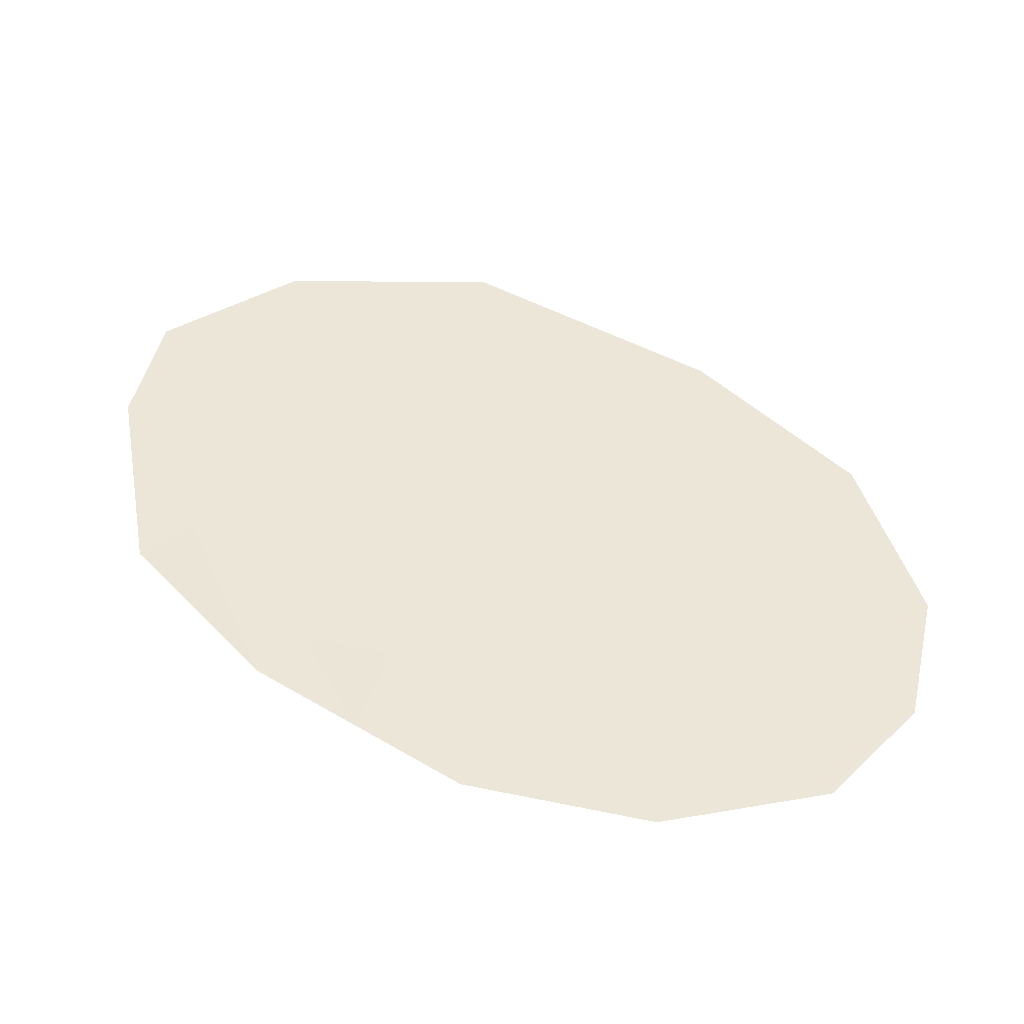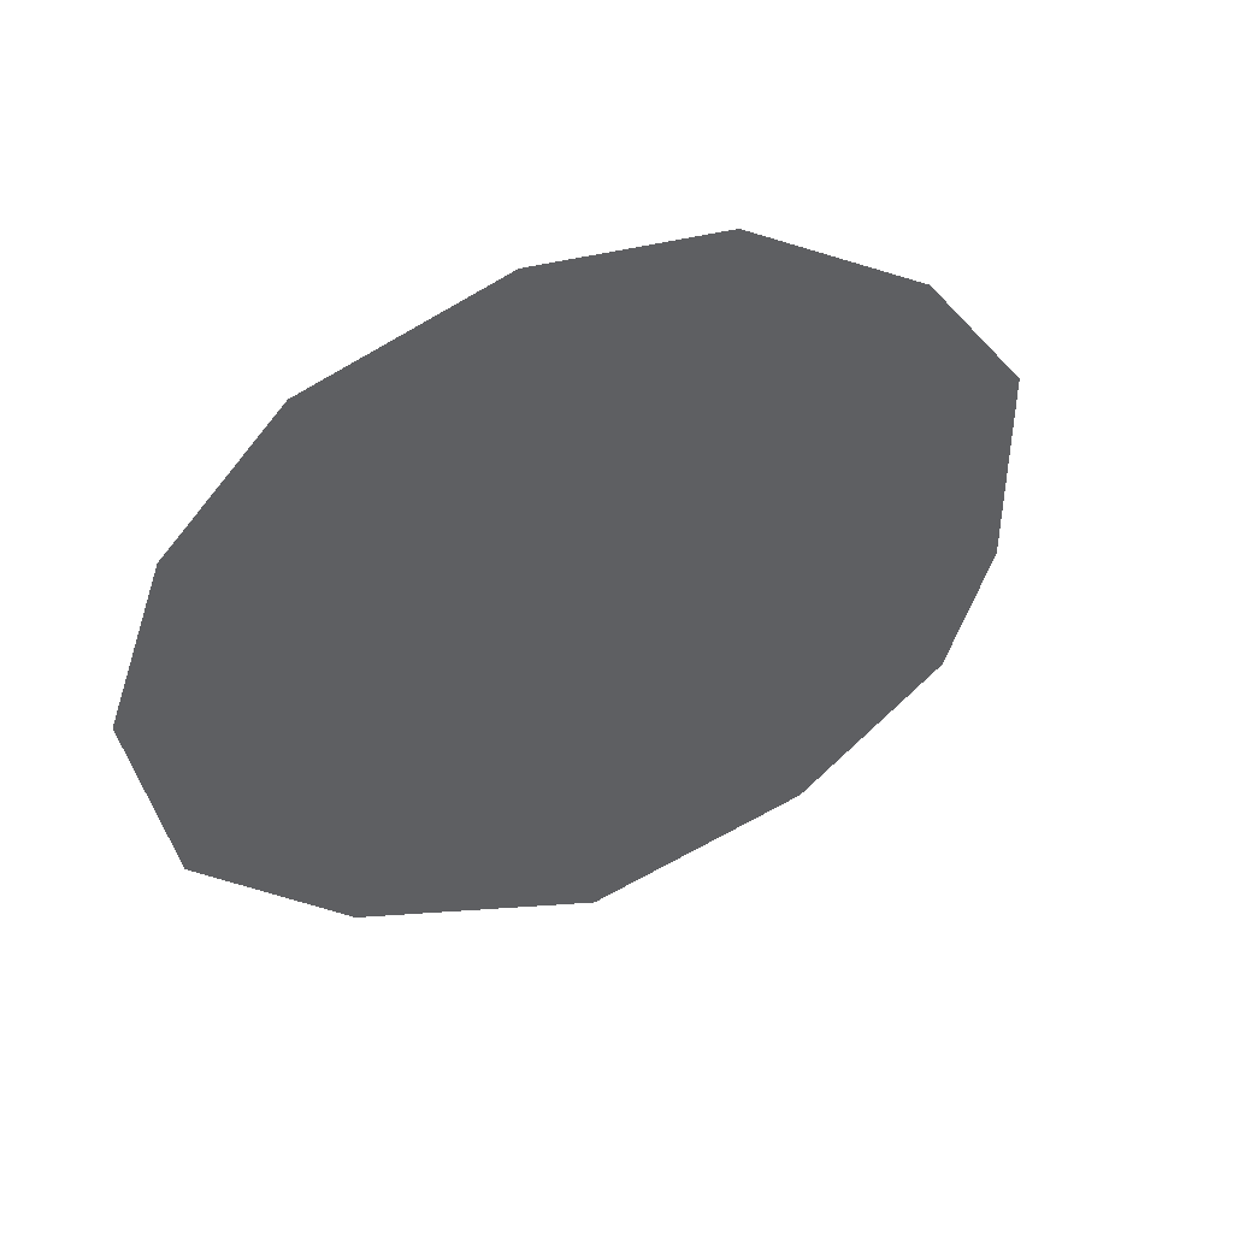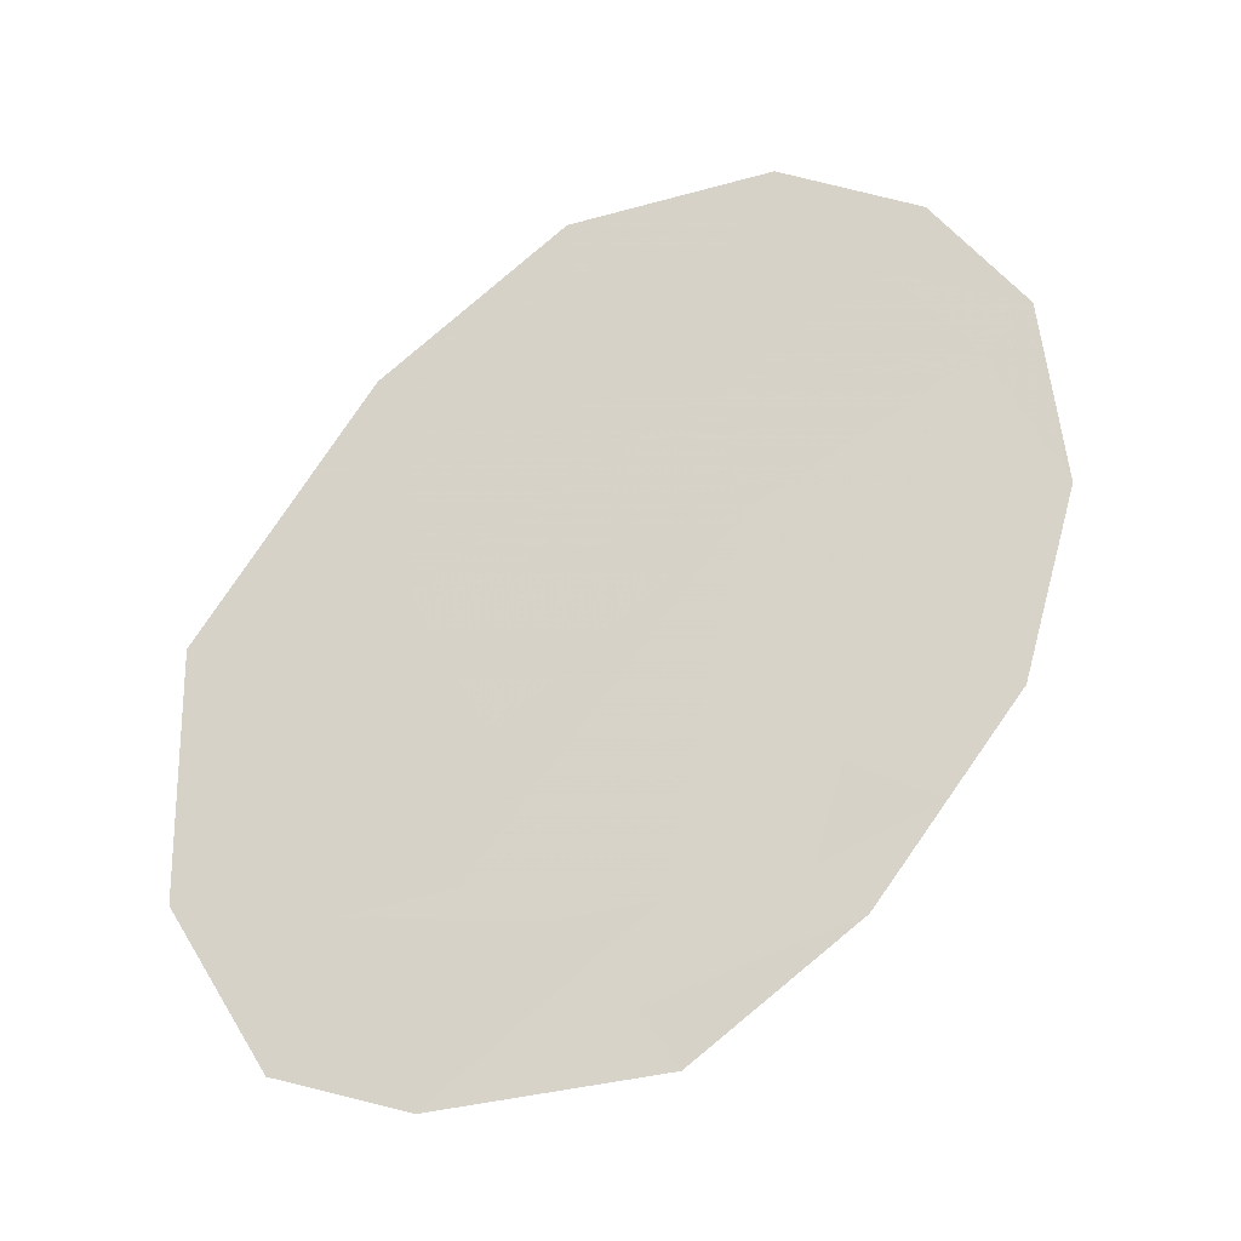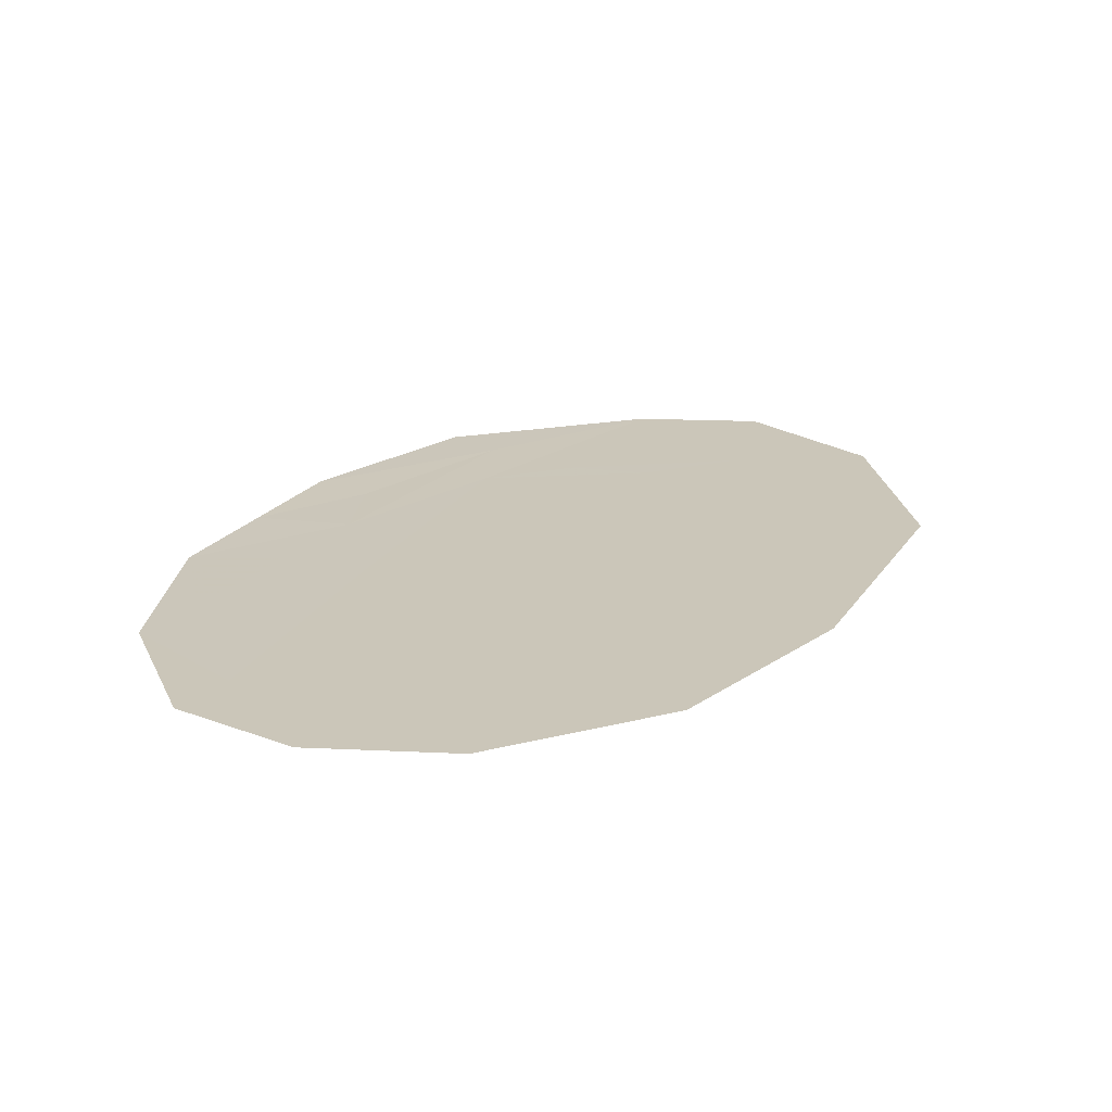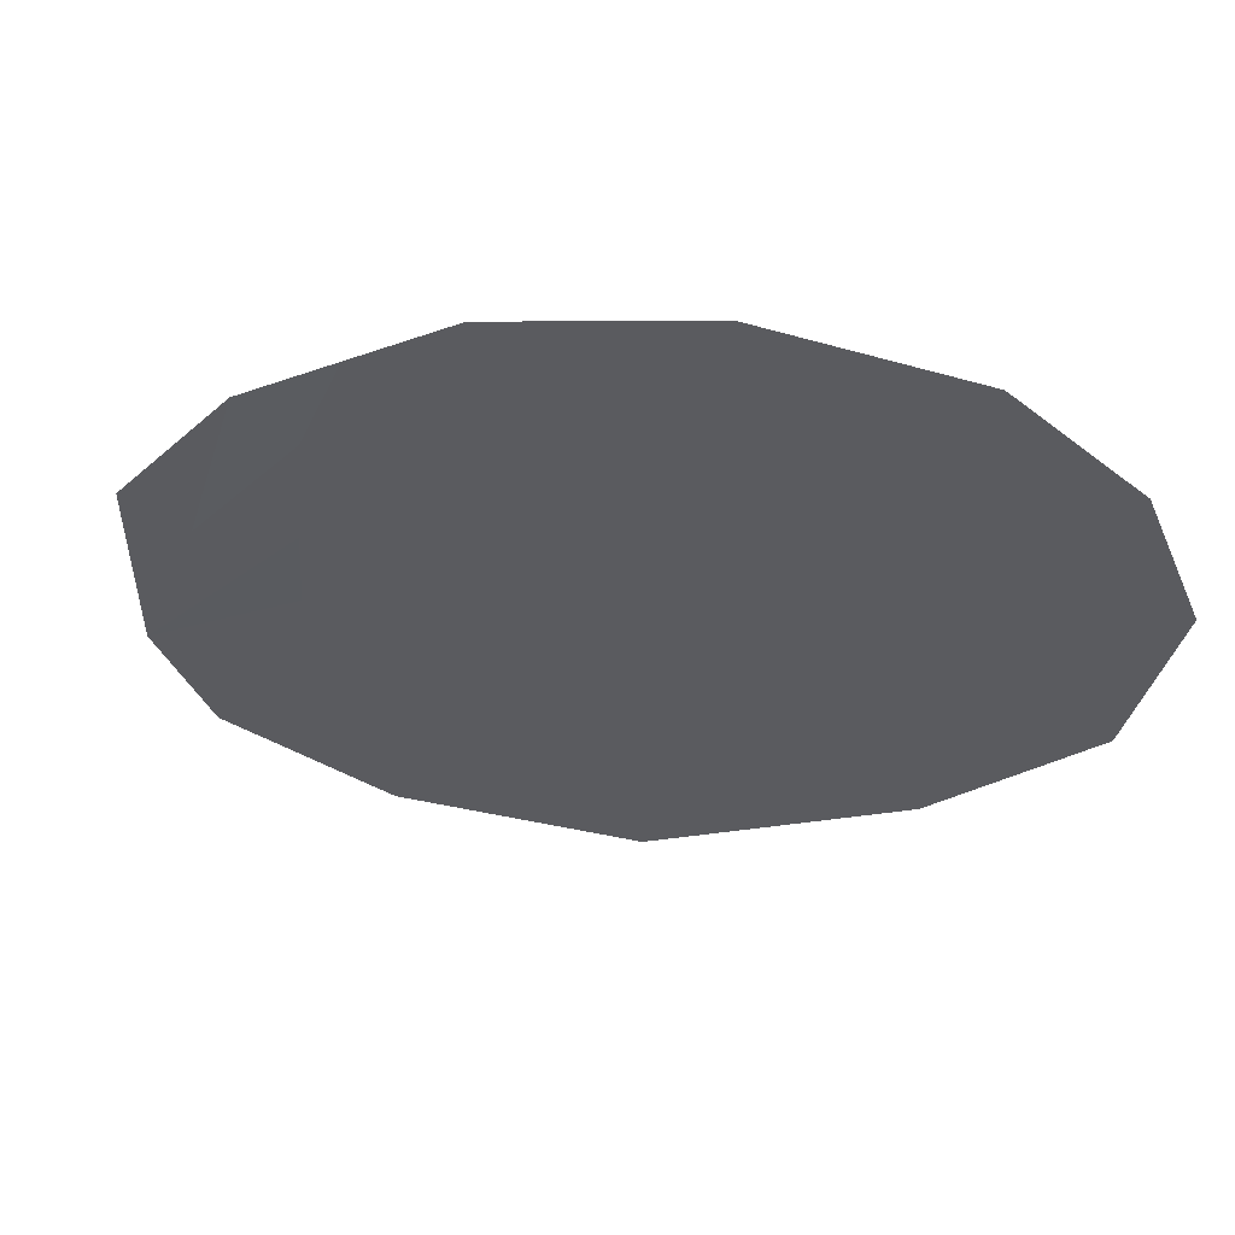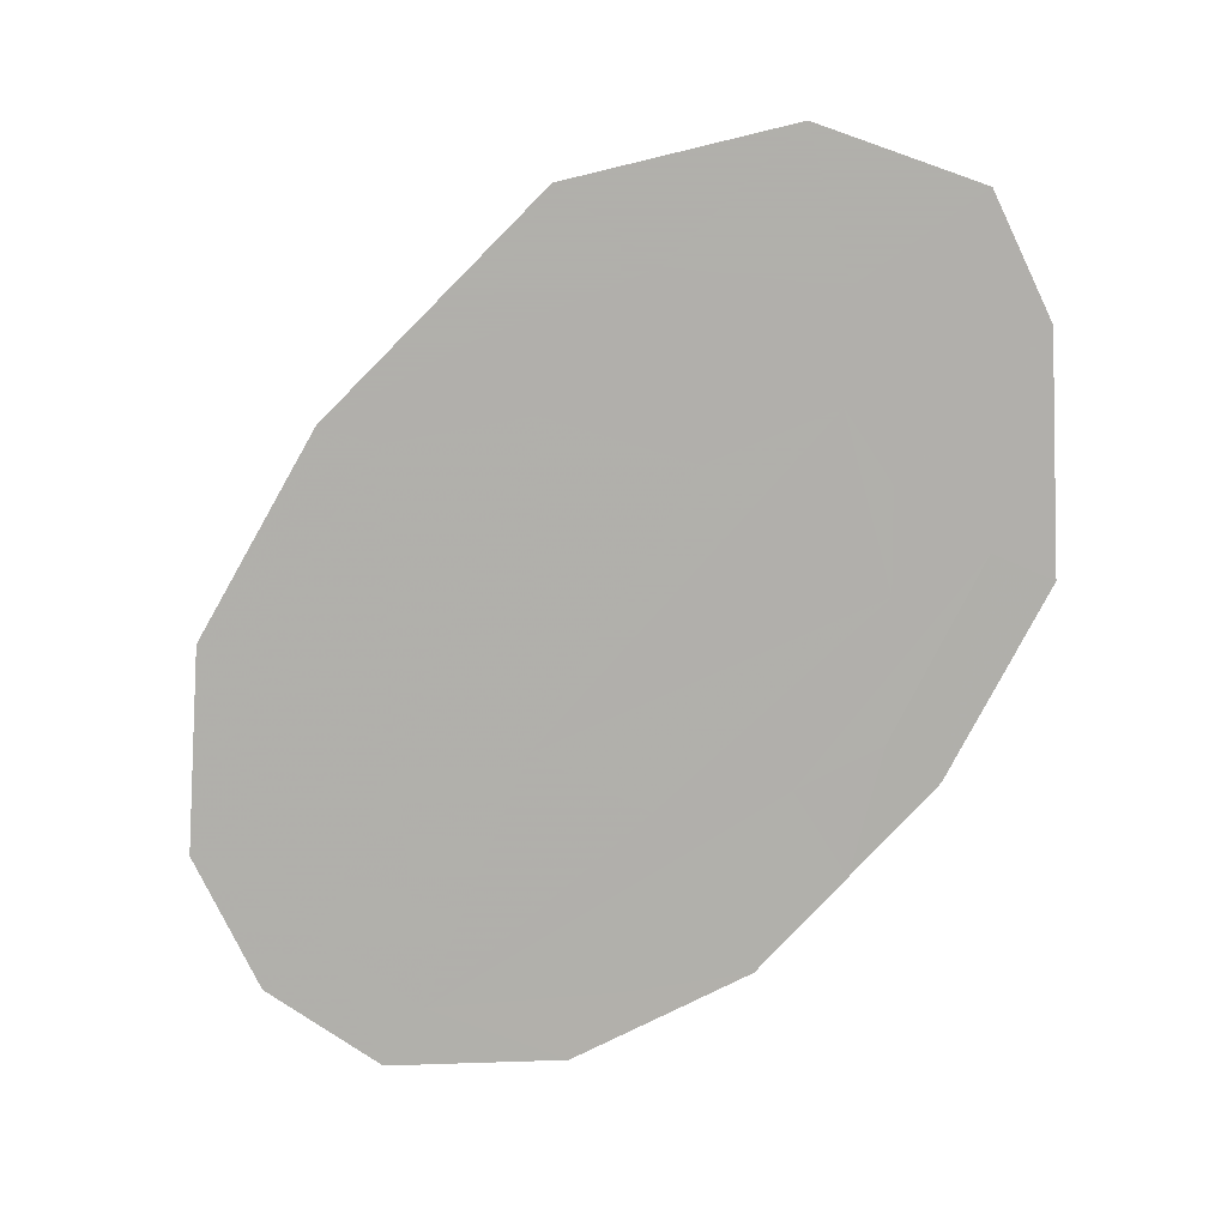
<metadata>
{"format":"obj","ext":"obj","renderer":"f3d","projection":"perspective","resolution":1024,"background":"white","views":[{"elev":46.3,"azim":171.5,"up":"+Z"},{"elev":52.8,"azim":-36.3,"up":"+Y"},{"elev":77.3,"azim":82.8,"up":"+Z"},{"elev":21.0,"azim":-106.7,"up":"+Z"},{"elev":61.0,"azim":-164.4,"up":"+Y"},{"elev":-78.4,"azim":4.6,"up":"+Z"}]}
</metadata>
<code>
g fx_c353_00_cutscene_fbx_02
v 0.1486 -0.08896 0
v 0.09017 -0.001702 0.0001001
v 0.1242 -0.01398 0.0002506
v 0.1242 -0.01398 0.0002506
v 0.1034 0.06477 0.0007362
v 0.1458 -0.002608 0.0003833
v 0.1242 -0.01398 0.0002506
v 0.1458 -0.002608 0.0003833
v 0.1486 -0.08896 0
v 0.03449 0.1278 0.0001227
v -0.01249 0.1312 7.667e-05
v -0.03248 0.1546 0
v -0.02384 -0.07252 1.486e-05
v -0.07773 -0.06719 7.367e-06
v -0.08266 0.04048 6.859e-06
v 0.003705 0.06738 4.704e-05
v -0.03685 0.04295 1.574e-05
v -0.08143 0.1314 6.35e-06
v 0.08271 -0.1068 0
v 0.02917 -0.05167 2.662e-05
v 0.07802 -0.06711 3.005e-05
v -0.08266 0.04048 6.859e-06
v -0.1325 0.05706 2.594e-06
v -0.1152 0.1028 1.679e-06
v -0.01249 0.1312 7.667e-05
v 0.03449 0.1278 0.0001227
v 0.05235 0.06337 0.0001759
v -0.08266 0.04048 6.859e-06
v -0.1281 -0.002639 2.762e-06
v -0.1325 0.05706 2.594e-06
v -0.08266 0.04048 6.859e-06
v -0.07773 -0.06719 7.367e-06
v -0.1281 -0.002639 2.762e-06
v -0.07773 -0.06719 7.367e-06
v -0.04498 -0.09839 0
v -0.09759 -0.07534 0
v -0.04498 -0.09839 0
v -0.01246 -0.1484 0
v -0.09759 -0.07534 0
v 0.08514 0.04969 0.000201
v 0.06936 0.09589 0.0004333
v 0.1034 0.06477 0.0007362
v 0.08514 0.04969 0.000201
v 0.1034 0.06477 0.0007362
v 0.1242 -0.01398 0.0002506
v 0.003705 0.06738 4.704e-05
v 0.05235 0.06337 0.0001759
v 0.09017 -0.001702 0.0001001
v 0.05235 0.06337 0.0001759
v 0.06936 0.09589 0.0004333
v 0.08514 0.04969 0.000201
v 0.03449 0.1278 0.0001227
v 0.02092 -0.1185 0
v 0.02917 -0.05167 2.662e-05
v 0.08271 -0.1068 0
v -0.02384 -0.07252 1.486e-05
v -0.03248 0.1546 0
v -0.08143 0.1314 6.35e-06
v -0.09762 0.1516 0
v -0.01249 0.1312 7.667e-05
v 0.1486 -0.08896 0
v 0.09298 -0.03967 0.0001001
v 0.09017 -0.001702 0.0001001
v 0.1308 -0.1355 0
v 0.08271 -0.1068 0
v 0.09298 -0.03967 0.0001001
v 0.1308 -0.1355 0
v 0.07802 -0.06711 3.005e-05
v -0.03685 0.04295 1.574e-05
v -0.02384 -0.07252 1.486e-05
v -0.08266 0.04048 6.859e-06
v 0.02917 -0.05167 2.662e-05
v -0.09762 0.1516 0
v -0.1152 0.1028 1.679e-06
v -0.1369 0.1202 0
v -0.08143 0.1314 6.35e-06
v -0.08266 0.04048 6.859e-06
v -0.08143 0.1314 6.35e-06
v -0.03685 0.04295 1.574e-05
v -0.1152 0.1028 1.679e-06
v -0.08143 0.1314 6.35e-06
v 0.05235 0.06337 0.0001759
v 0.003705 0.06738 4.704e-05
v -0.01249 0.1312 7.667e-05
v 0.07209 -0.1616 0
v 0.08271 -0.1068 0
v 0.1308 -0.1355 0
v 0.02092 -0.1185 0
v -0.07773 -0.06719 7.367e-06
v 0.02092 -0.1185 0
v -0.04498 -0.09839 0
v -0.02384 -0.07252 1.486e-05
v 0.02092 -0.1185 0
v -0.01246 -0.1484 0
v -0.04498 -0.09839 0
v 0.07209 -0.1616 0
v 0.1242 -0.01398 0.0002506
v 0.05235 0.06337 0.0001759
v 0.08514 0.04969 0.000201
v 0.09017 -0.001702 0.0001001
v -0.1152 0.1028 1.679e-06
v -0.1567 0.06986 0
v -0.1369 0.1202 0
v -0.1325 0.05706 2.594e-06
v -0.1459 -0.004238 0
v -0.1325 0.05706 2.594e-06
v -0.1281 -0.002639 2.762e-06
v -0.1567 0.06986 0
v -0.1281 -0.002639 2.762e-06
v -0.09759 -0.07534 0
v -0.1459 -0.004238 0
v -0.07773 -0.06719 7.367e-06
v -0.03685 0.04295 1.574e-05
v 0.07802 -0.06711 3.005e-05
v 0.02917 -0.05167 2.662e-05
v 0.09017 -0.001702 0.0001001
v 0.003705 0.06738 4.704e-05
v 0.09298 -0.03967 0.0001001
g fx_c353_00_cutscene_fbx_02_0
f 3 2 1
f 6 5 4
f 9 8 7
f 12 11 10
f 15 14 13
f 18 17 16
f 21 20 19
f 24 23 22
f 27 26 25
f 30 29 28
f 33 32 31
f 36 35 34
f 39 38 37
f 42 41 40
f 45 44 43
f 48 47 46
f 51 50 49
f 52 49 50
f 55 54 53
f 56 53 54
f 59 58 57
f 60 57 58
f 63 62 61
f 64 61 62
f 67 66 65
f 68 65 66
f 71 70 69
f 72 69 70
f 75 74 73
f 76 73 74
f 79 78 77
f 80 77 78
f 83 82 81
f 84 81 82
f 87 86 85
f 88 85 86
f 91 90 89
f 92 89 90
f 95 94 93
f 96 93 94
f 99 98 97
f 100 97 98
f 103 102 101
f 104 101 102
f 107 106 105
f 108 105 106
f 111 110 109
f 112 109 110
f 115 114 113
f 114 116 113
f 116 117 113
f 118 116 114

</code>
